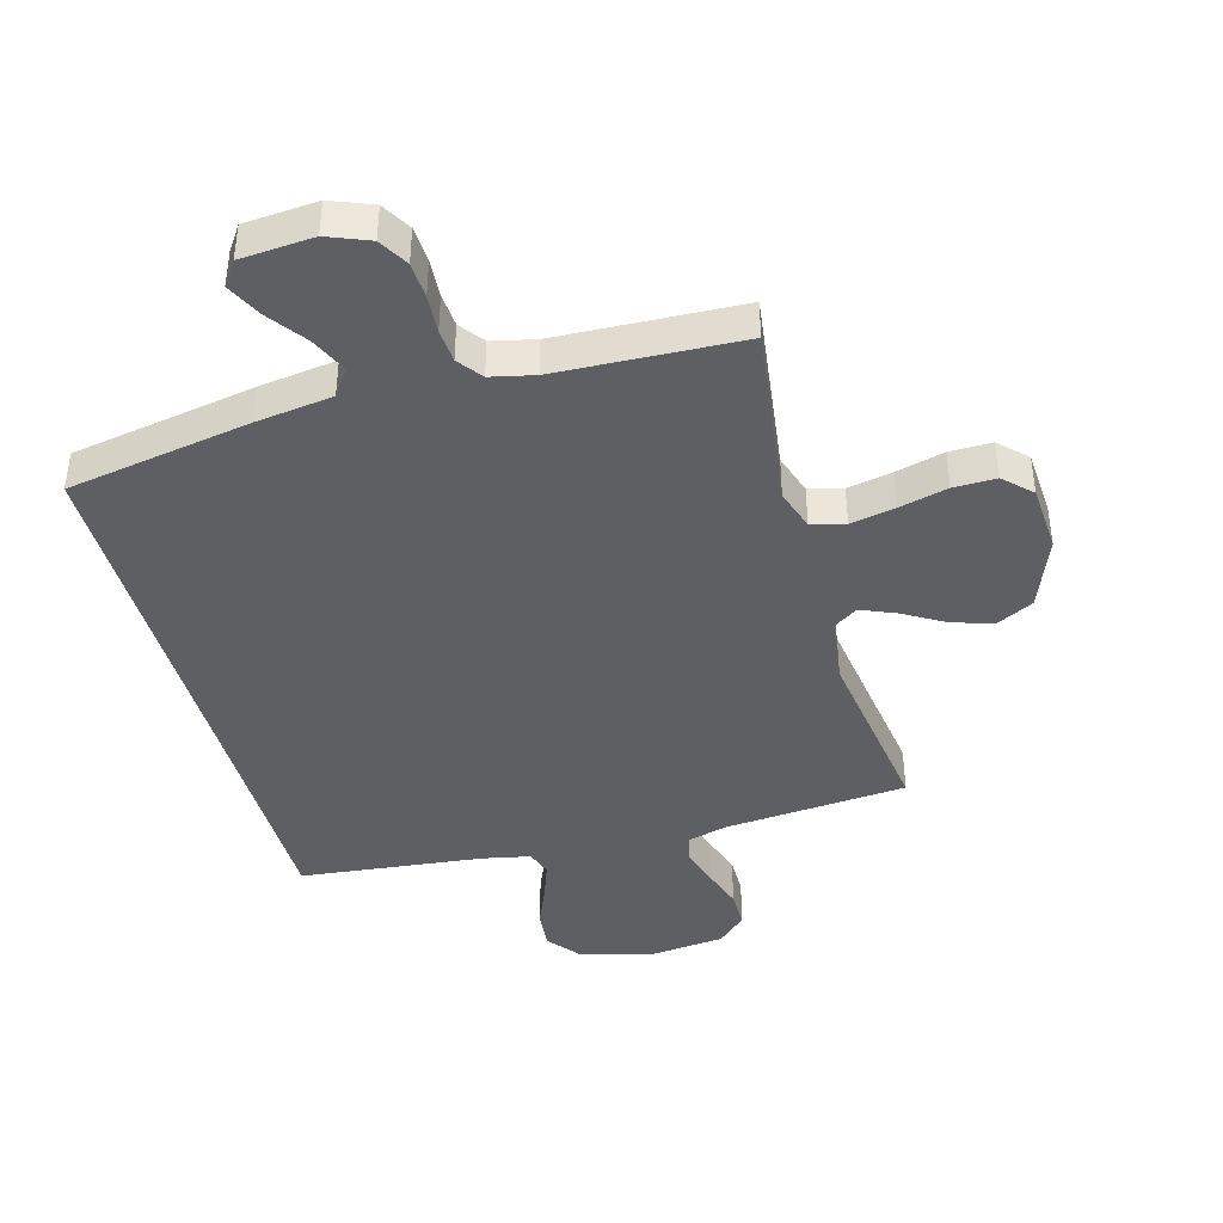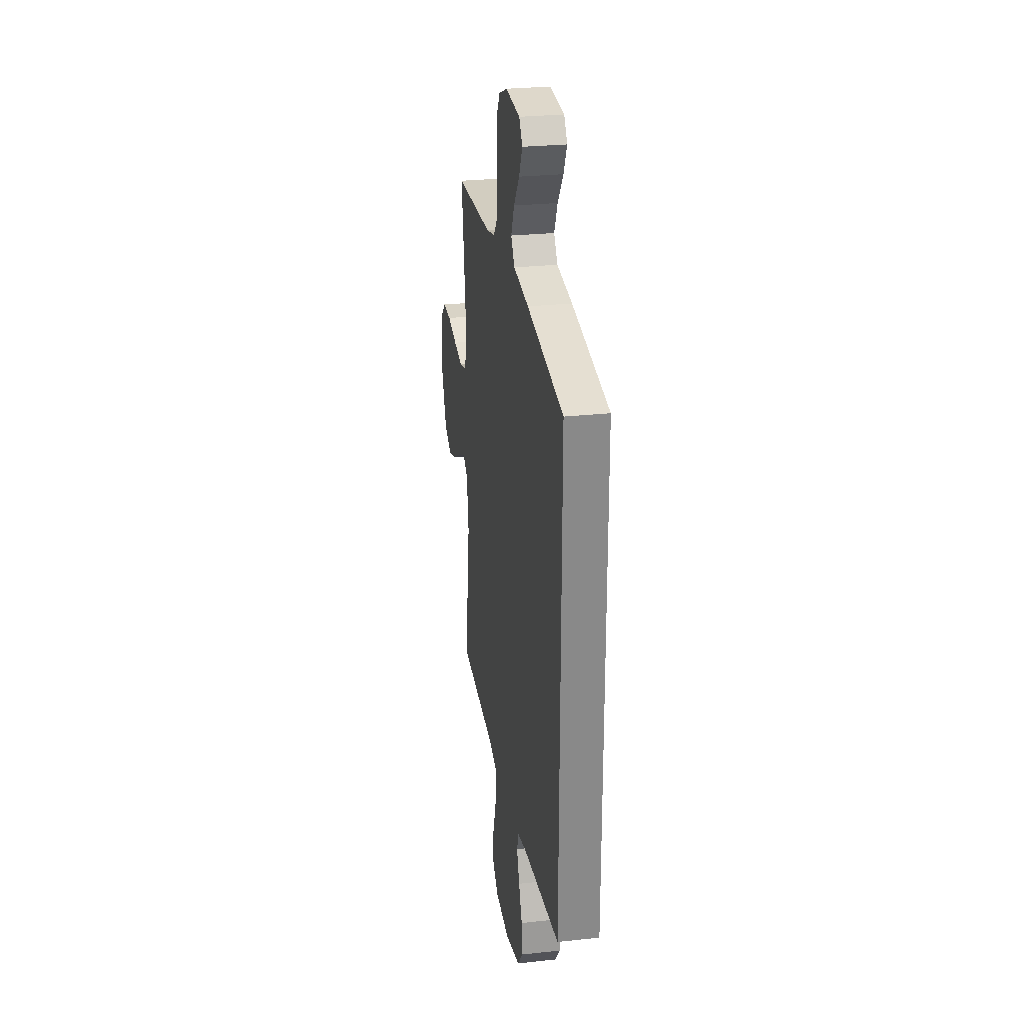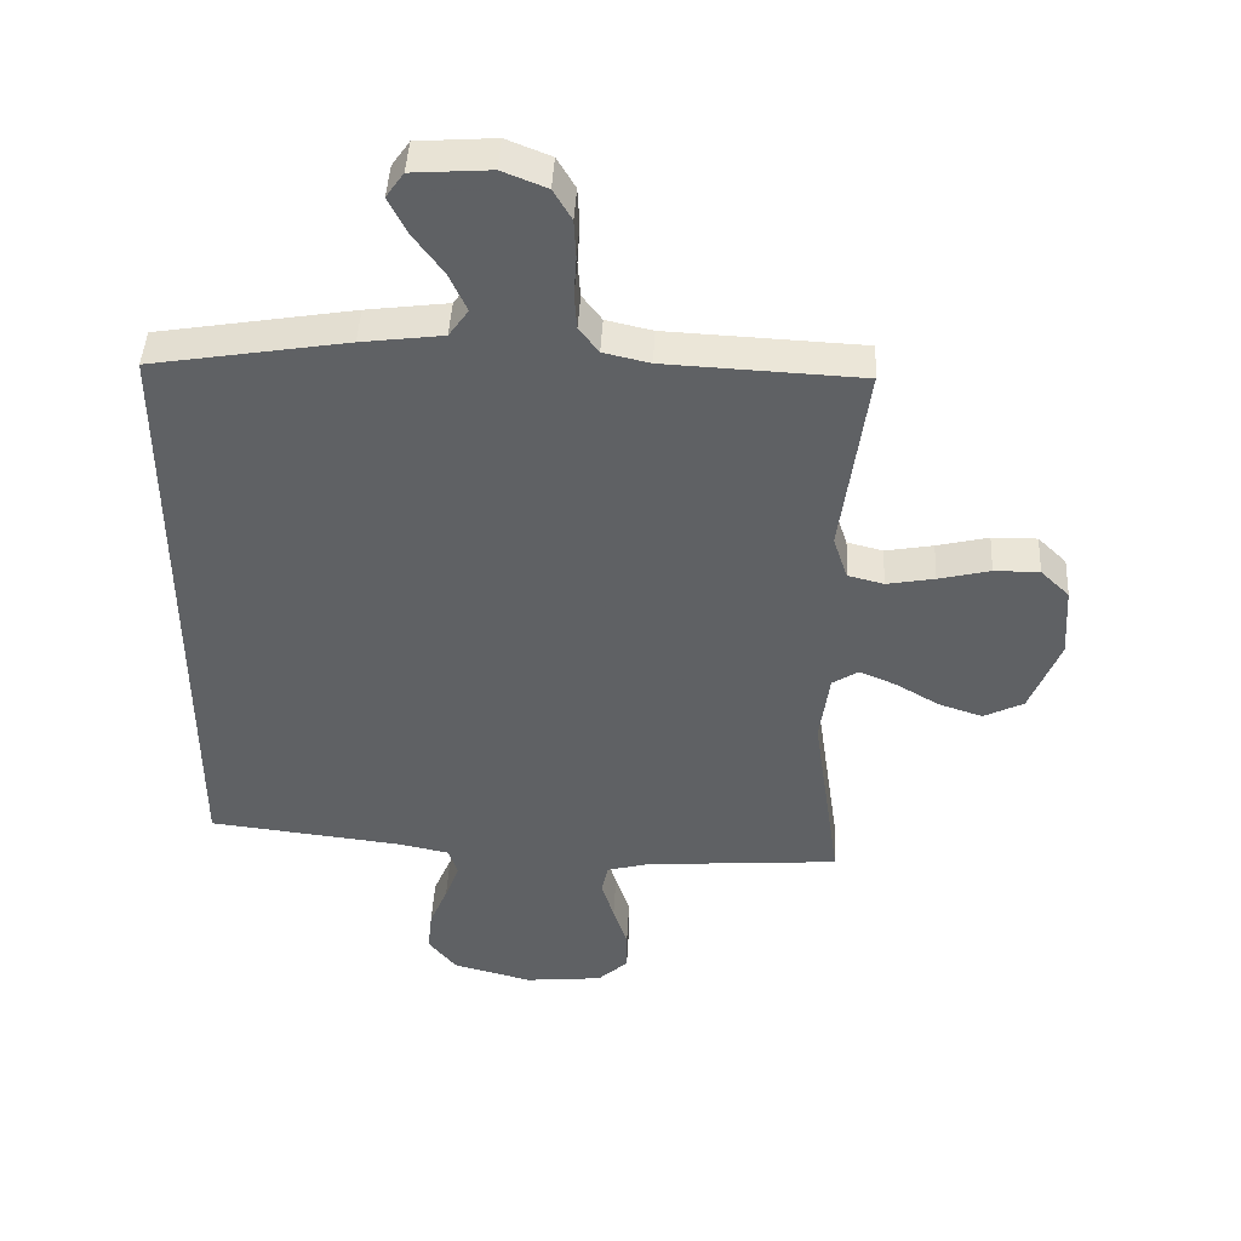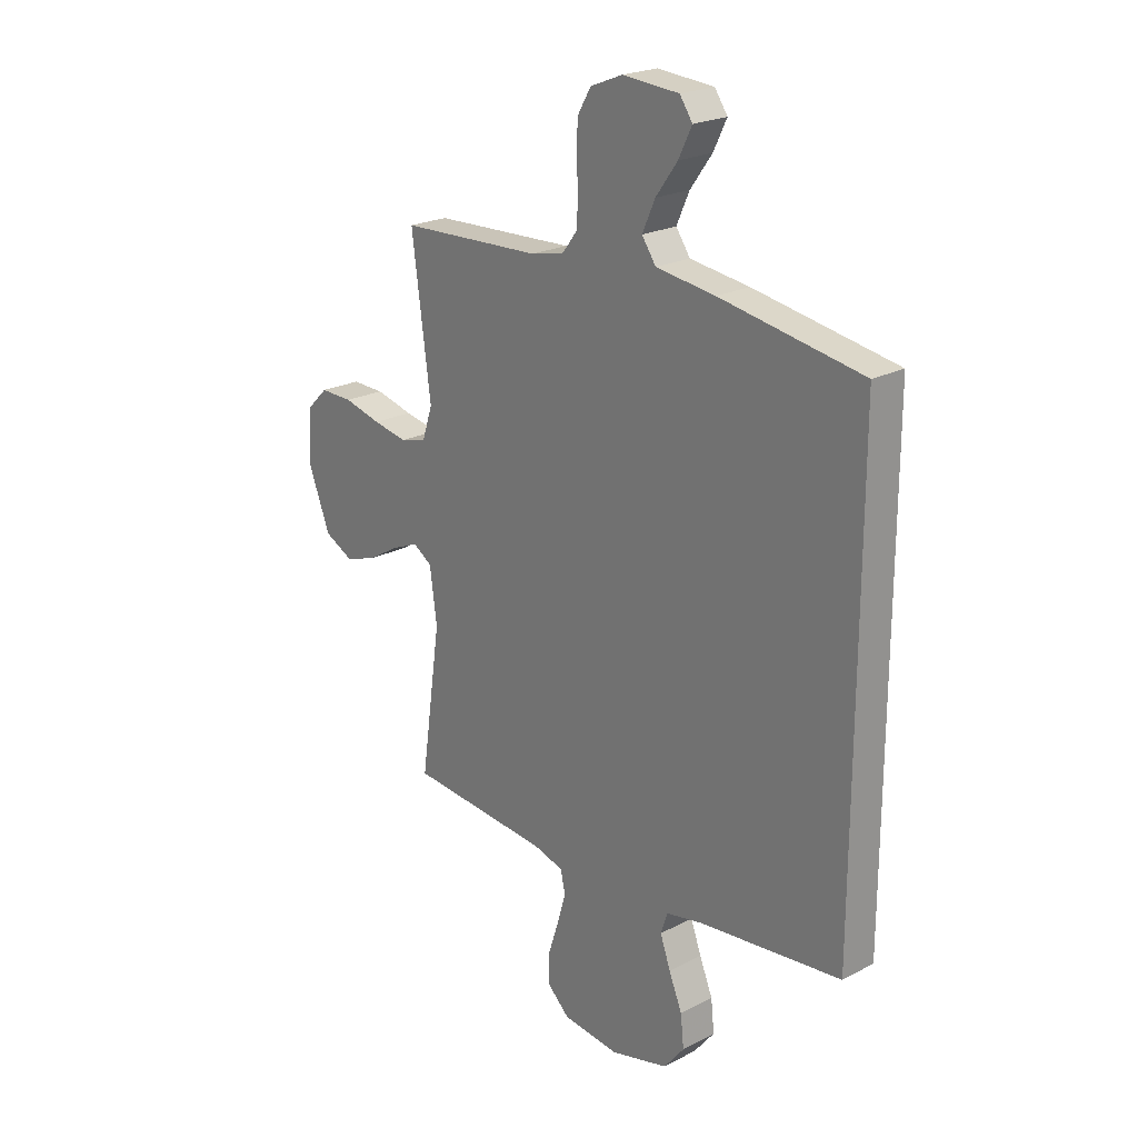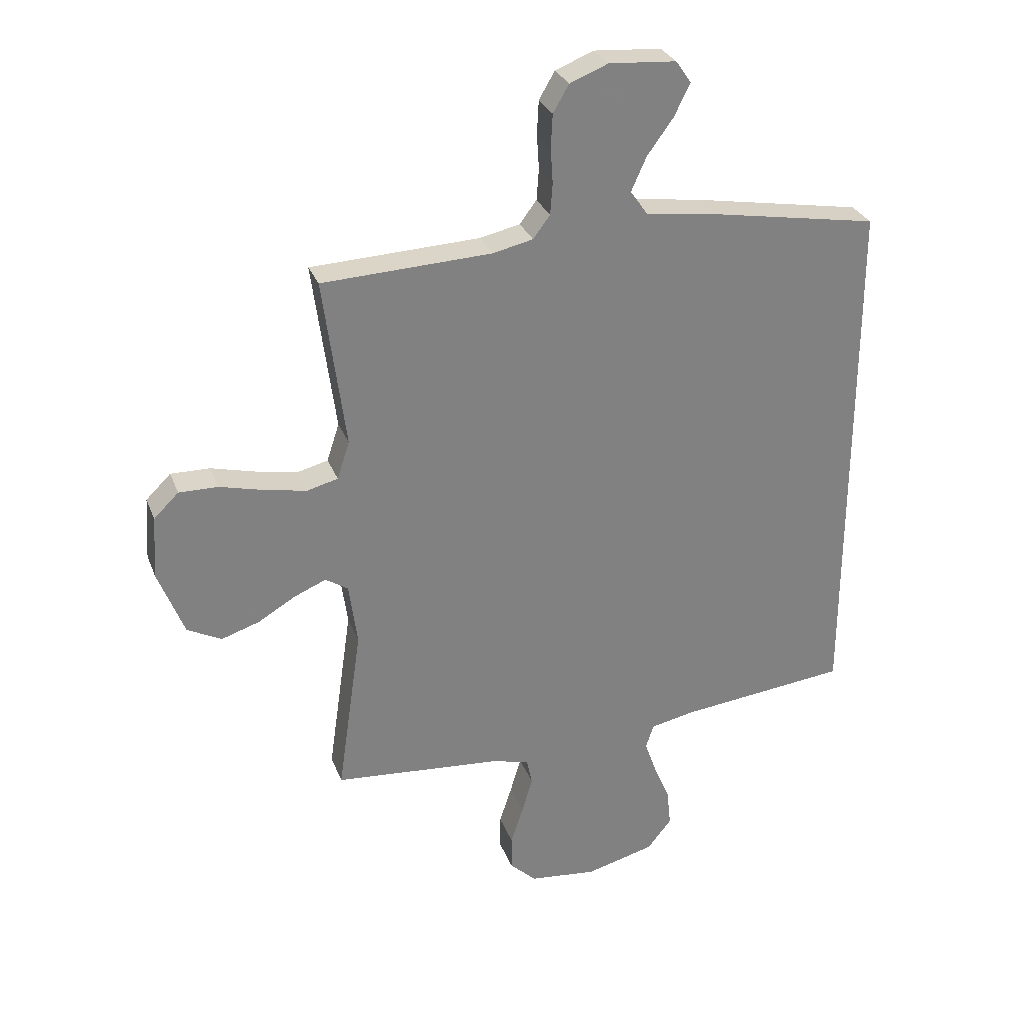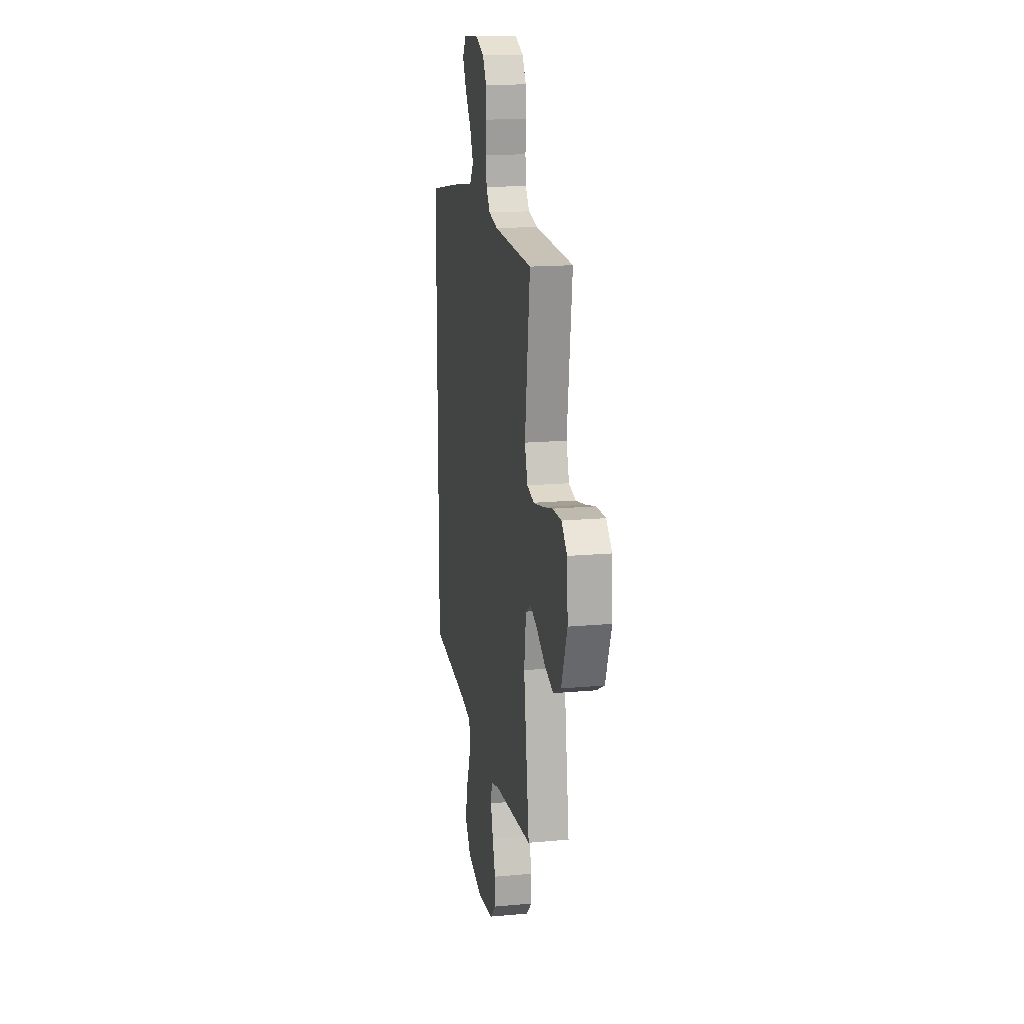
<metadata>
{"format":"obj","ext":"obj","renderer":"f3d","projection":"perspective","resolution":1024,"background":"white","views":[{"elev":-41.4,"azim":15.5,"up":"+Y"},{"elev":27.2,"azim":-99.6,"up":"+Z"},{"elev":44.7,"azim":3.1,"up":"+Z"},{"elev":22.4,"azim":-131.9,"up":"+Z"},{"elev":29.4,"azim":161.5,"up":"+Z"},{"elev":16.5,"azim":79.5,"up":"+Z"}]}
</metadata>
<code>
v -0.5 0.07 0.48
v -0.2 0.07 0.532
v -0.075 0.07 0.549
v -0.045 0.07 0.592
v -0.072 0.07 0.652
v -0.118 0.07 0.715
v -0.146 0.07 0.772
v -0.119 0.07 0.811
v 0 0.07 0.82
v 0.068 0.07 0.793
v 0.096 0.07 0.745
v 0.099 0.07 0.686
v 0.095 0.07 0.624
v 0.099 0.07 0.569
v 0.129 0.07 0.529
v 0.2 0.07 0.513
v 0.5 0.07 0.5
v 0.46 0.07 0.2
v 0.482 0.07 0.133
v 0.537 0.07 0.119
v 0.61 0.07 0.133
v 0.689 0.07 0.153
v 0.758 0.07 0.154
v 0.802 0.07 0.111
v 0.809 0.07 0
v 0.763 0.07 -0.118
v 0.702 0.07 -0.149
v 0.635 0.07 -0.127
v 0.569 0.07 -0.088
v 0.512 0.07 -0.064
v 0.472 0.07 -0.09
v 0.457 0.07 -0.2
v 0.5 0.07 -0.5
v 0.2 0.07 -0.525
v 0.136 0.07 -0.543
v 0.126 0.07 -0.589
v 0.145 0.07 -0.653
v 0.167 0.07 -0.721
v 0.167 0.07 -0.783
v 0.12 0.07 -0.827
v 0 0.07 -0.84
v -0.122 0.07 -0.808
v -0.165 0.07 -0.754
v -0.158 0.07 -0.688
v -0.13 0.07 -0.621
v -0.108 0.07 -0.56
v -0.122 0.07 -0.517
v -0.2 0.07 -0.501
v -0.5 0.07 -0.468
v -0.5 0 0.48
v -0.2 0 0.532
v -0.075 0 0.549
v -0.045 0 0.592
v -0.072 0 0.652
v -0.118 0 0.715
v -0.146 0 0.772
v -0.119 0 0.811
v 0 0 0.82
v 0.068 0 0.793
v 0.096 0 0.745
v 0.099 0 0.686
v 0.095 0 0.624
v 0.099 0 0.569
v 0.129 0 0.529
v 0.2 0 0.513
v 0.5 0 0.5
v 0.46 0 0.2
v 0.482 0 0.133
v 0.537 0 0.119
v 0.61 0 0.133
v 0.689 0 0.153
v 0.758 0 0.154
v 0.802 0 0.111
v 0.809 0 0
v 0.763 0 -0.118
v 0.702 0 -0.149
v 0.635 0 -0.127
v 0.569 0 -0.088
v 0.512 0 -0.064
v 0.472 0 -0.09
v 0.457 0 -0.2
v 0.5 0 -0.5
v 0.2 0 -0.525
v 0.136 0 -0.543
v 0.126 0 -0.589
v 0.145 0 -0.653
v 0.167 0 -0.721
v 0.167 0 -0.783
v 0.12 0 -0.827
v 0 0 -0.84
v -0.122 0 -0.808
v -0.165 0 -0.754
v -0.158 0 -0.688
v -0.13 0 -0.621
v -0.108 0 -0.56
v -0.122 0 -0.517
v -0.2 0 -0.501
v -0.5 0 -0.468
f 1 2 3
f 49 1 3
f 48 49 3
f 47 48 3 4
f 46 47 4
f 43 44 45
f 42 43 45
f 41 42 45
f 40 41 45
f 39 40 45
f 38 39 45
f 37 38 45
f 36 37 45 46
f 35 36 46 4
f 32 33 34
f 34 35 4
f 32 34 4
f 31 32 4
f 27 28 29
f 26 27 29
f 25 26 29
f 24 25 29
f 23 24 29
f 22 23 29
f 21 22 29
f 20 21 29 30
f 19 20 30 31
f 16 17 18
f 18 19 31
f 16 18 31
f 15 16 31
f 11 12 13
f 10 11 13
f 9 10 13
f 8 9 13
f 7 8 13
f 6 7 13
f 5 6 13
f 5 13 14
f 14 15 31
f 5 14 31
f 4 5 31
f 52 51 50
f 52 50 98
f 52 98 97
f 53 52 97 96
f 53 96 95
f 94 93 92
f 94 92 91
f 94 91 90
f 94 90 89
f 94 89 88
f 94 88 87
f 94 87 86
f 95 94 86 85
f 53 95 85 84
f 83 82 81
f 53 84 83
f 53 83 81
f 53 81 80
f 78 77 76
f 78 76 75
f 78 75 74
f 78 74 73
f 78 73 72
f 78 72 71
f 78 71 70
f 79 78 70 69
f 80 79 69 68
f 67 66 65
f 80 68 67
f 80 67 65
f 80 65 64
f 62 61 60
f 62 60 59
f 62 59 58
f 62 58 57
f 62 57 56
f 62 56 55
f 62 55 54
f 63 62 54
f 80 64 63
f 80 63 54
f 80 54 53
f 1 50 51 2
f 2 51 52 3
f 3 52 53 4
f 4 53 54 5
f 5 54 55 6
f 6 55 56 7
f 7 56 57 8
f 8 57 58 9
f 9 58 59 10
f 10 59 60 11
f 11 60 61 12
f 12 61 62 13
f 13 62 63 14
f 14 63 64 15
f 15 64 65 16
f 16 65 66 17
f 17 66 67 18
f 18 67 68 19
f 19 68 69 20
f 20 69 70 21
f 21 70 71 22
f 22 71 72 23
f 23 72 73 24
f 24 73 74 25
f 25 74 75 26
f 26 75 76 27
f 27 76 77 28
f 28 77 78 29
f 29 78 79 30
f 30 79 80 31
f 31 80 81 32
f 32 81 82 33
f 33 82 83 34
f 34 83 84 35
f 35 84 85 36
f 36 85 86 37
f 37 86 87 38
f 38 87 88 39
f 39 88 89 40
f 40 89 90 41
f 41 90 91 42
f 42 91 92 43
f 43 92 93 44
f 44 93 94 45
f 45 94 95 46
f 46 95 96 47
f 47 96 97 48
f 48 97 98 49
f 49 98 50 1

</code>
